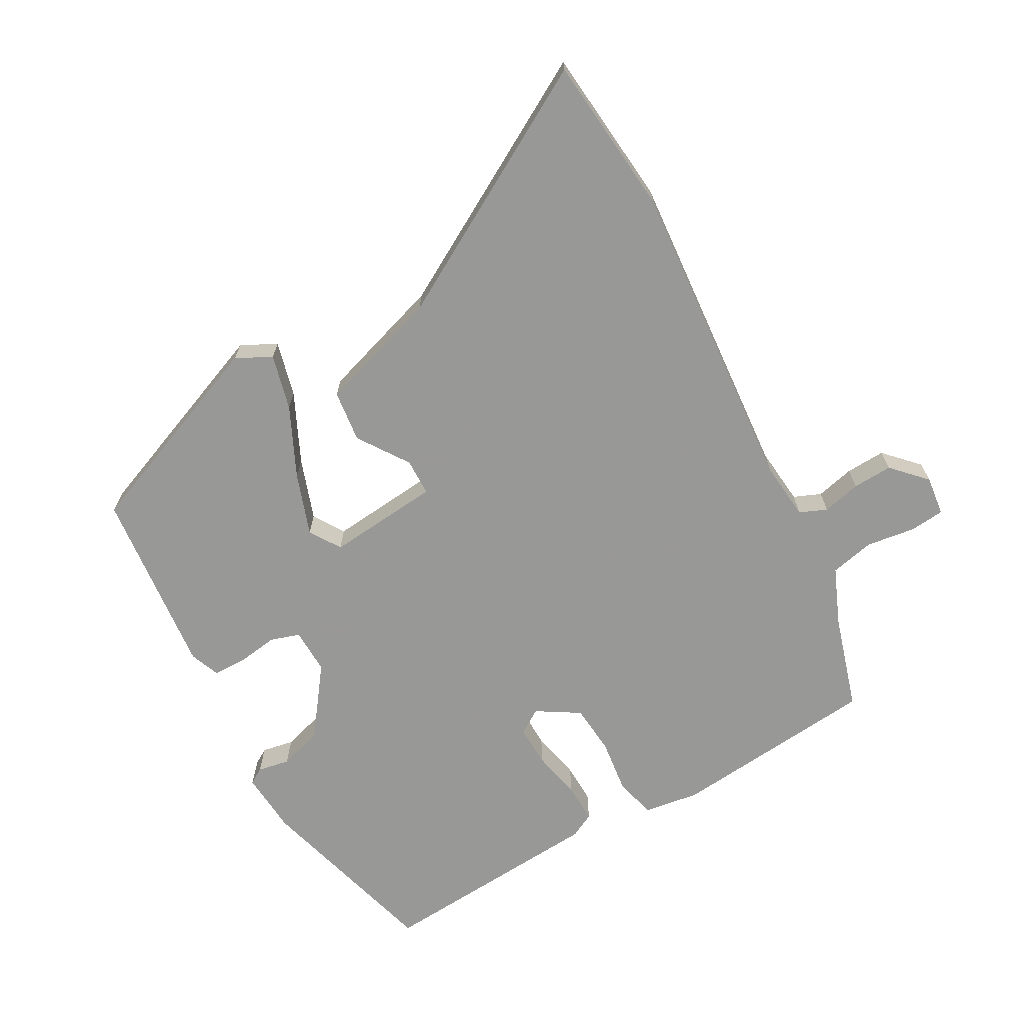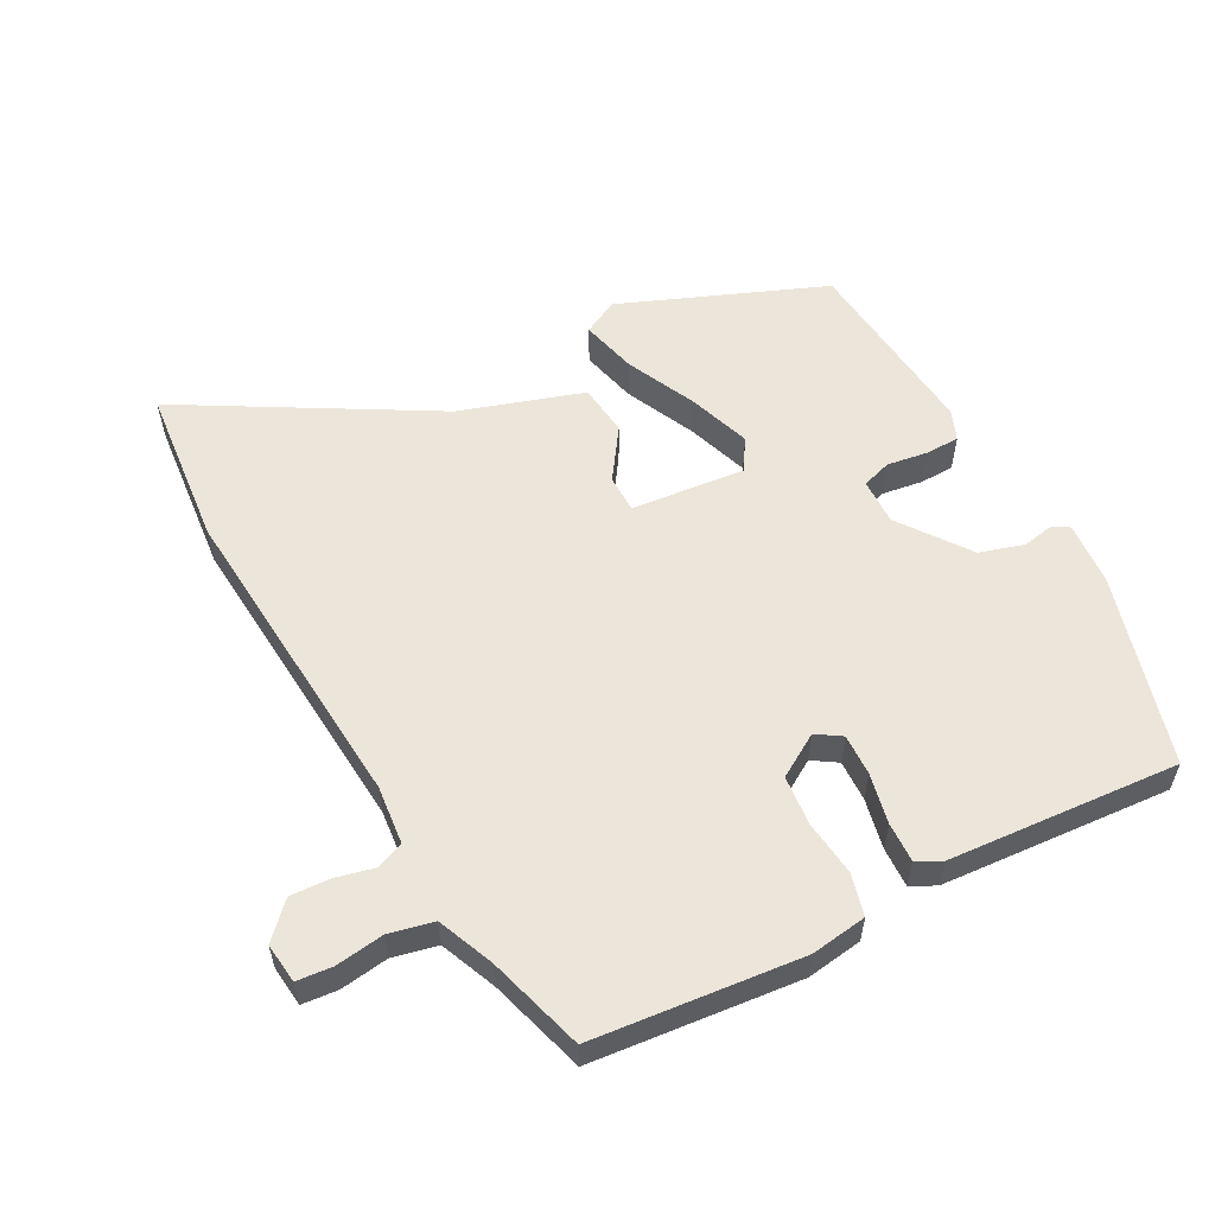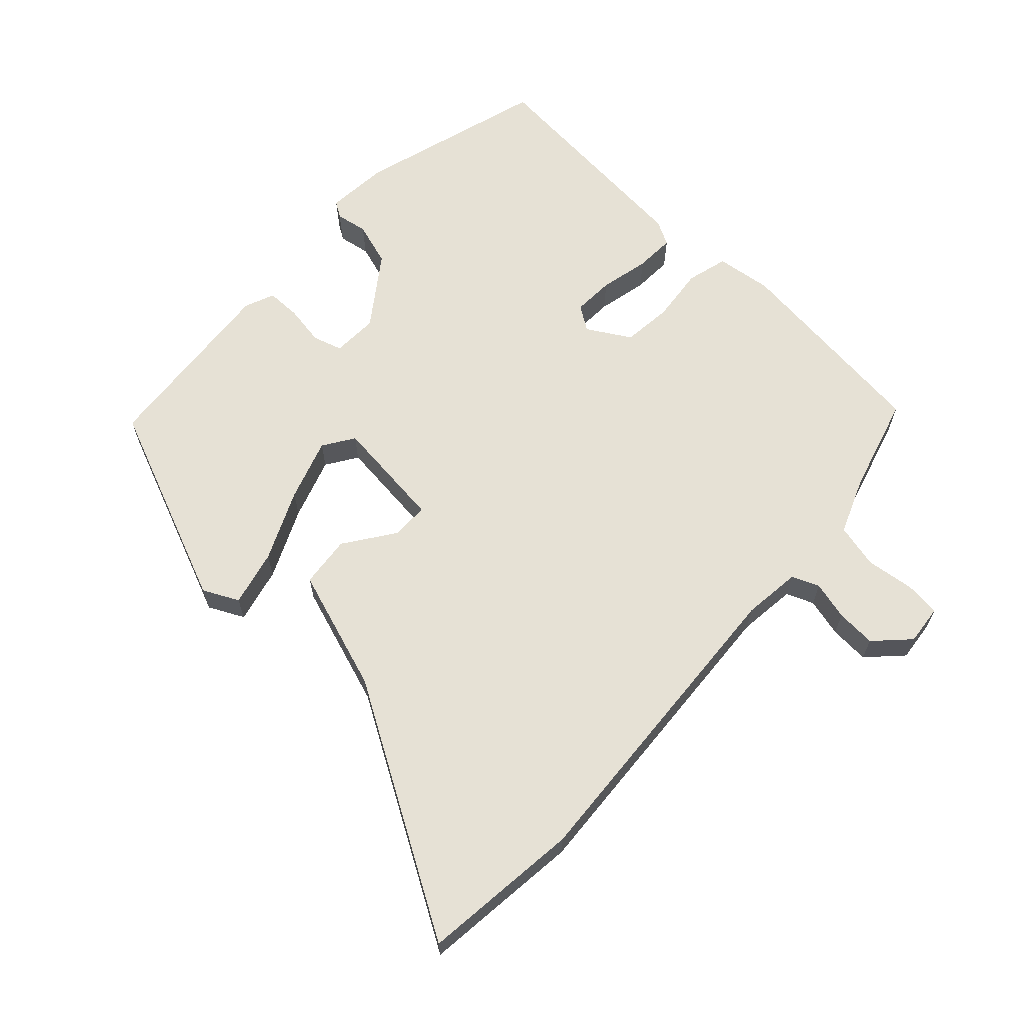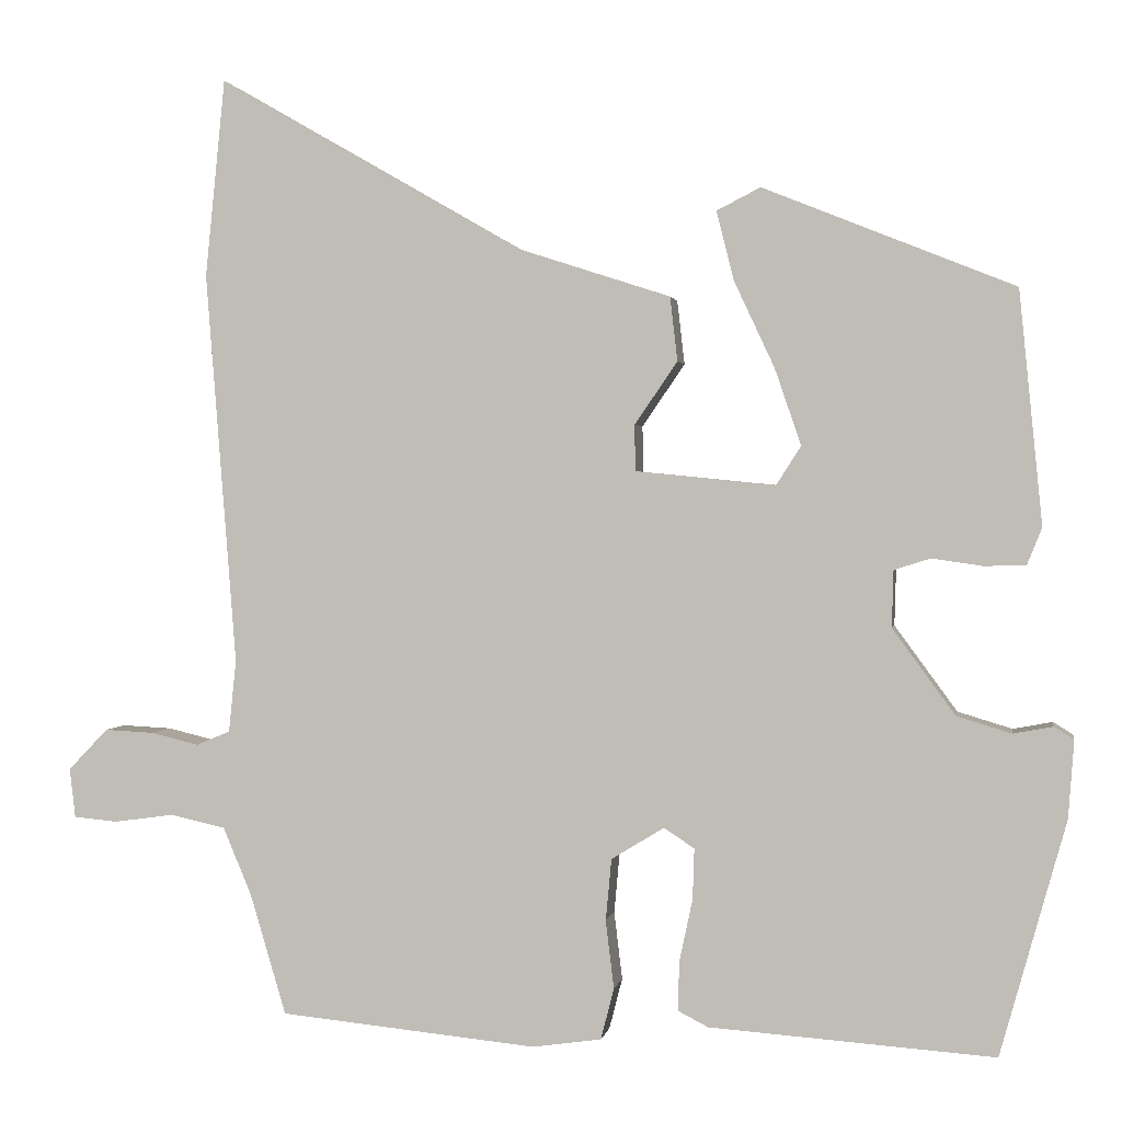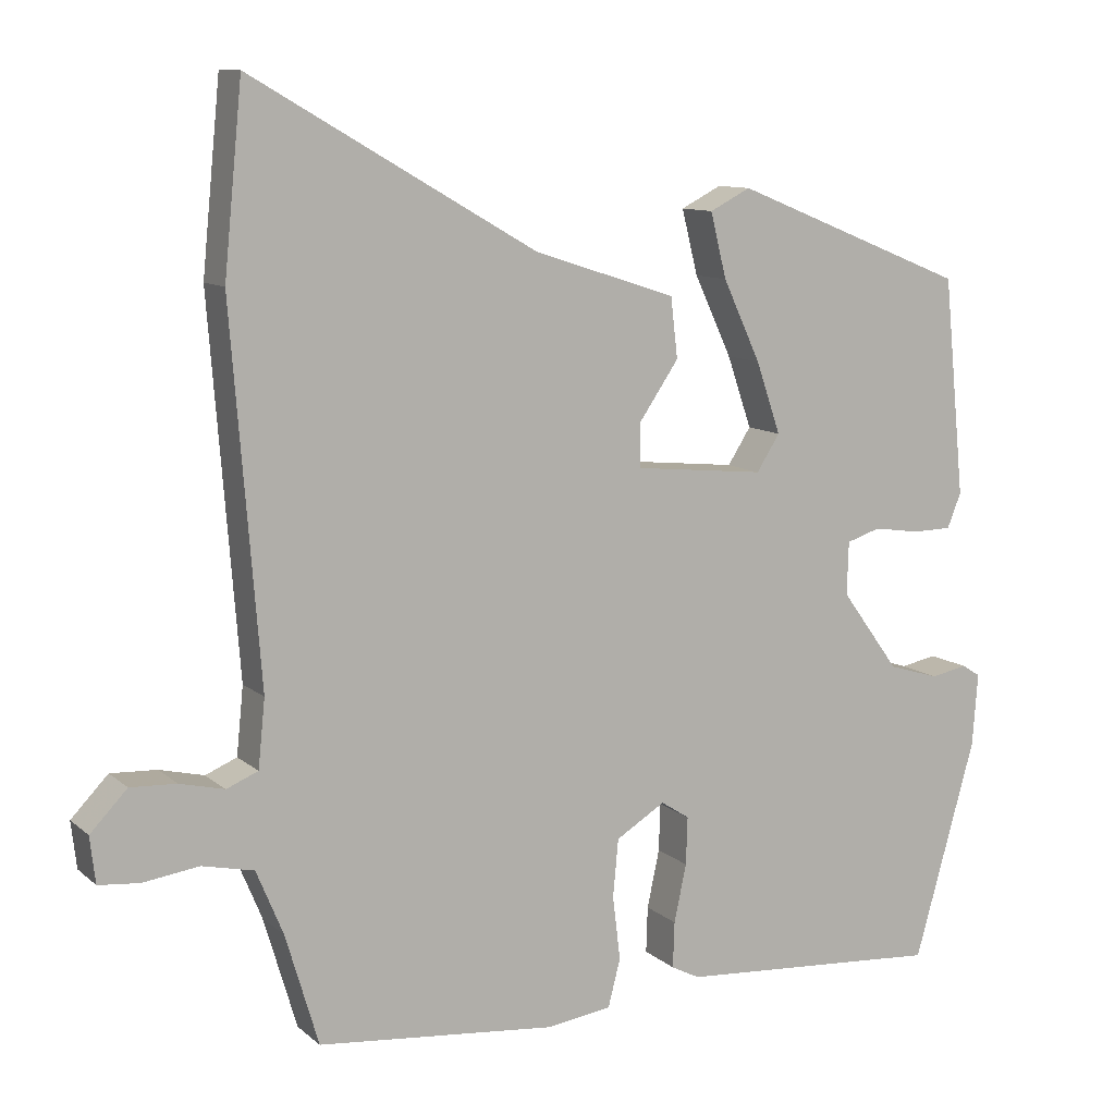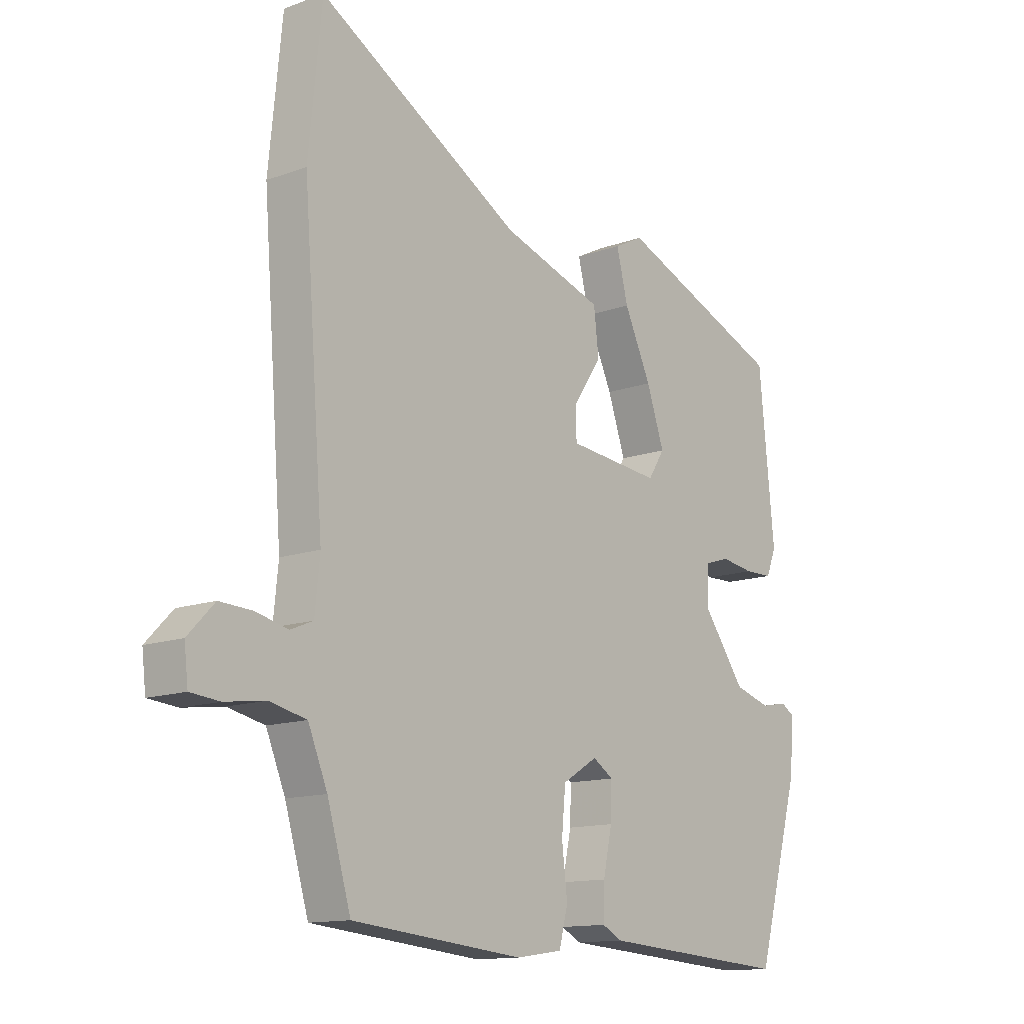
<metadata>
{"format":"obj","ext":"obj","renderer":"f3d","projection":"perspective","resolution":1024,"background":"white","views":[{"elev":-68.5,"azim":28.9,"up":"+Y"},{"elev":56.9,"azim":151.8,"up":"+Y"},{"elev":64.7,"azim":43.6,"up":"+Y"},{"elev":1.2,"azim":-170.4,"up":"+Z"},{"elev":10.4,"azim":152.4,"up":"+Z"},{"elev":-13.2,"azim":129.6,"up":"+Z"}]}
</metadata>
<code>
v -0.466 0.07 -0.497
v -0.546 0.07 -0.212
v -0.553 0.07 -0.118
v -0.529 0.07 -0.103
v -0.481 0.07 -0.112
v -0.415 0.07 -0.092
v -0.339 0.07 0.012
v -0.341 0.07 0.081
v -0.385 0.07 0.095
v -0.446 0.07 0.086
v -0.497 0.07 0.087
v -0.515 0.07 0.132
v -0.487 0.07 0.415
v -0.182 0.07 0.538
v -0.129 0.07 0.511
v -0.15 0.07 0.427
v -0.199 0.07 0.322
v -0.231 0.07 0.229
v -0.201 0.07 0.182
v -0.031 0.07 0.199
v -0.03 0.07 0.255
v -0.082 0.07 0.331
v -0.073 0.07 0.409
v 0.112 0.07 0.469
v 0.482 0.07 0.682
v 0.506 0.07 0.442
v 0.469 0.07 -0.035
v 0.478 0.07 -0.123
v 0.519 0.07 -0.14
v 0.577 0.07 -0.126
v 0.637 0.07 -0.123
v 0.685 0.07 -0.173
v 0.678 0.07 -0.233
v 0.625 0.07 -0.238
v 0.552 0.07 -0.228
v 0.485 0.07 -0.243
v 0.45 0.07 -0.327
v 0.407 0.07 -0.472
v 0.095 0.07 -0.503
v 0.011 0.07 -0.491
v -0.005 0.07 -0.429
v 0.005 0.07 -0.346
v -0.002 0.07 -0.271
v -0.066 0.07 -0.232
v -0.103 0.07 -0.256
v -0.101 0.07 -0.318
v -0.085 0.07 -0.393
v -0.083 0.07 -0.453
v -0.12 0.07 -0.472
v -0.466 0 -0.497
v -0.546 0 -0.212
v -0.553 0 -0.118
v -0.529 0 -0.103
v -0.481 0 -0.112
v -0.415 0 -0.092
v -0.339 0 0.012
v -0.341 0 0.081
v -0.385 0 0.095
v -0.446 0 0.086
v -0.497 0 0.087
v -0.515 0 0.132
v -0.487 0 0.415
v -0.182 0 0.538
v -0.129 0 0.511
v -0.15 0 0.427
v -0.199 0 0.322
v -0.231 0 0.229
v -0.201 0 0.182
v -0.031 0 0.199
v -0.03 0 0.255
v -0.082 0 0.331
v -0.073 0 0.409
v 0.112 0 0.469
v 0.482 0 0.682
v 0.506 0 0.442
v 0.469 0 -0.035
v 0.478 0 -0.123
v 0.519 0 -0.14
v 0.577 0 -0.126
v 0.637 0 -0.123
v 0.685 0 -0.173
v 0.678 0 -0.233
v 0.625 0 -0.238
v 0.552 0 -0.228
v 0.485 0 -0.243
v 0.45 0 -0.327
v 0.407 0 -0.472
v 0.095 0 -0.503
v 0.011 0 -0.491
v -0.005 0 -0.429
v 0.005 0 -0.346
v -0.002 0 -0.271
v -0.066 0 -0.232
v -0.103 0 -0.256
v -0.101 0 -0.318
v -0.085 0 -0.393
v -0.083 0 -0.453
v -0.12 0 -0.472
f 3 4 5
f 2 3 5
f 1 2 5
f 49 1 5
f 48 49 5
f 47 48 5
f 46 47 5
f 45 46 5 6
f 44 45 6 7
f 43 44 7 8
f 40 41 42
f 39 40 42
f 38 39 42
f 37 38 42
f 36 37 42 43
f 35 36 43 8
f 33 34 35
f 32 33 35
f 31 32 35
f 30 31 35
f 29 30 35
f 28 29 35 8
f 24 25 26 27
f 24 27 28
f 23 24 28
f 22 23 28
f 21 22 28
f 20 21 28
f 28 8 9
f 20 28 9
f 19 20 9
f 15 16 17
f 14 15 17
f 13 14 17
f 12 13 17
f 11 12 17
f 10 11 17
f 9 10 17
f 9 17 18
f 9 18 19
f 54 53 52
f 54 52 51
f 54 51 50
f 54 50 98
f 54 98 97
f 54 97 96
f 54 96 95
f 55 54 95 94
f 56 55 94 93
f 57 56 93 92
f 91 90 89
f 91 89 88
f 91 88 87
f 91 87 86
f 92 91 86 85
f 57 92 85 84
f 84 83 82
f 84 82 81
f 84 81 80
f 84 80 79
f 84 79 78
f 57 84 78 77
f 76 75 74 73
f 77 76 73
f 77 73 72
f 77 72 71
f 77 71 70
f 77 70 69
f 58 57 77
f 58 77 69
f 58 69 68
f 66 65 64
f 66 64 63
f 66 63 62
f 66 62 61
f 66 61 60
f 66 60 59
f 66 59 58
f 67 66 58
f 68 67 58
f 1 50 51 2
f 2 51 52 3
f 3 52 53 4
f 4 53 54 5
f 5 54 55 6
f 6 55 56 7
f 7 56 57 8
f 8 57 58 9
f 9 58 59 10
f 10 59 60 11
f 11 60 61 12
f 12 61 62 13
f 13 62 63 14
f 14 63 64 15
f 15 64 65 16
f 16 65 66 17
f 17 66 67 18
f 18 67 68 19
f 19 68 69 20
f 20 69 70 21
f 21 70 71 22
f 22 71 72 23
f 23 72 73 24
f 24 73 74 25
f 25 74 75 26
f 26 75 76 27
f 27 76 77 28
f 28 77 78 29
f 29 78 79 30
f 30 79 80 31
f 31 80 81 32
f 32 81 82 33
f 33 82 83 34
f 34 83 84 35
f 35 84 85 36
f 36 85 86 37
f 37 86 87 38
f 38 87 88 39
f 39 88 89 40
f 40 89 90 41
f 41 90 91 42
f 42 91 92 43
f 43 92 93 44
f 44 93 94 45
f 45 94 95 46
f 46 95 96 47
f 47 96 97 48
f 48 97 98 49
f 49 98 50 1

</code>
